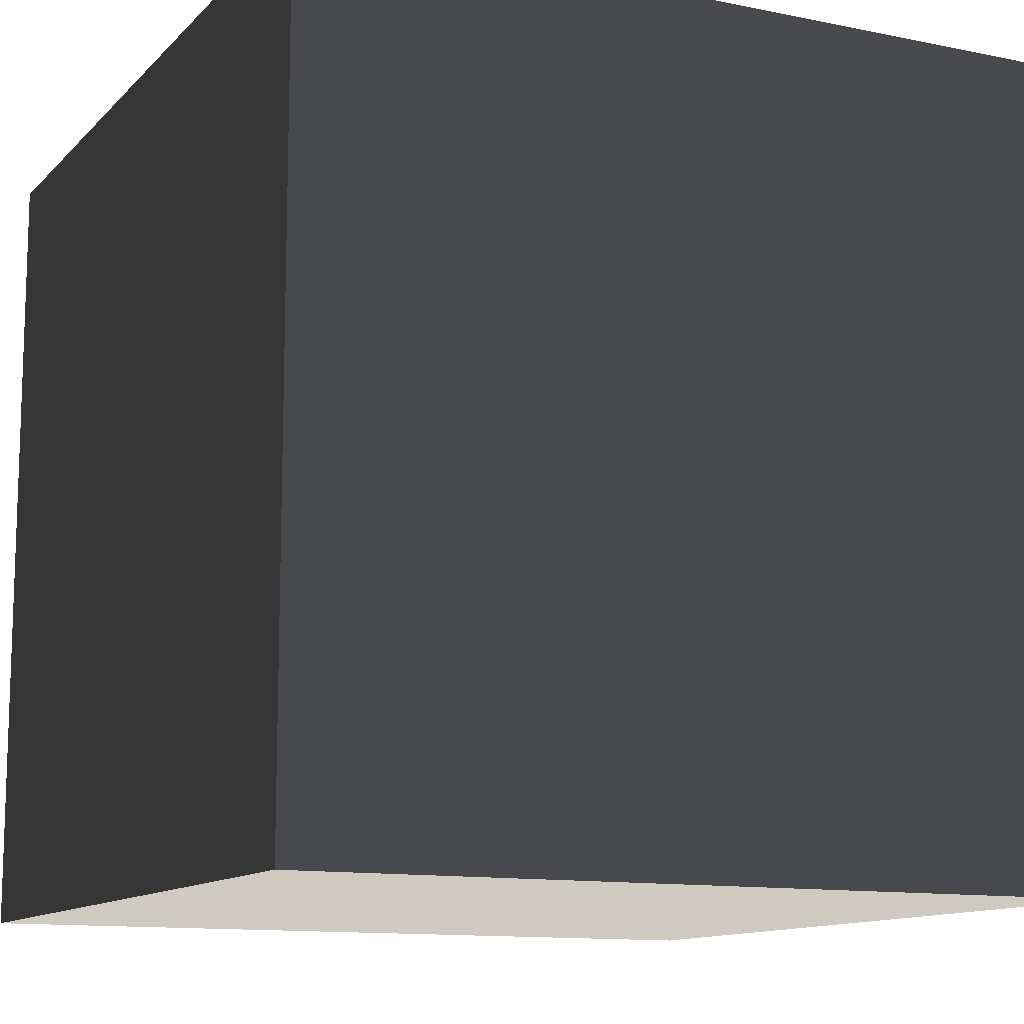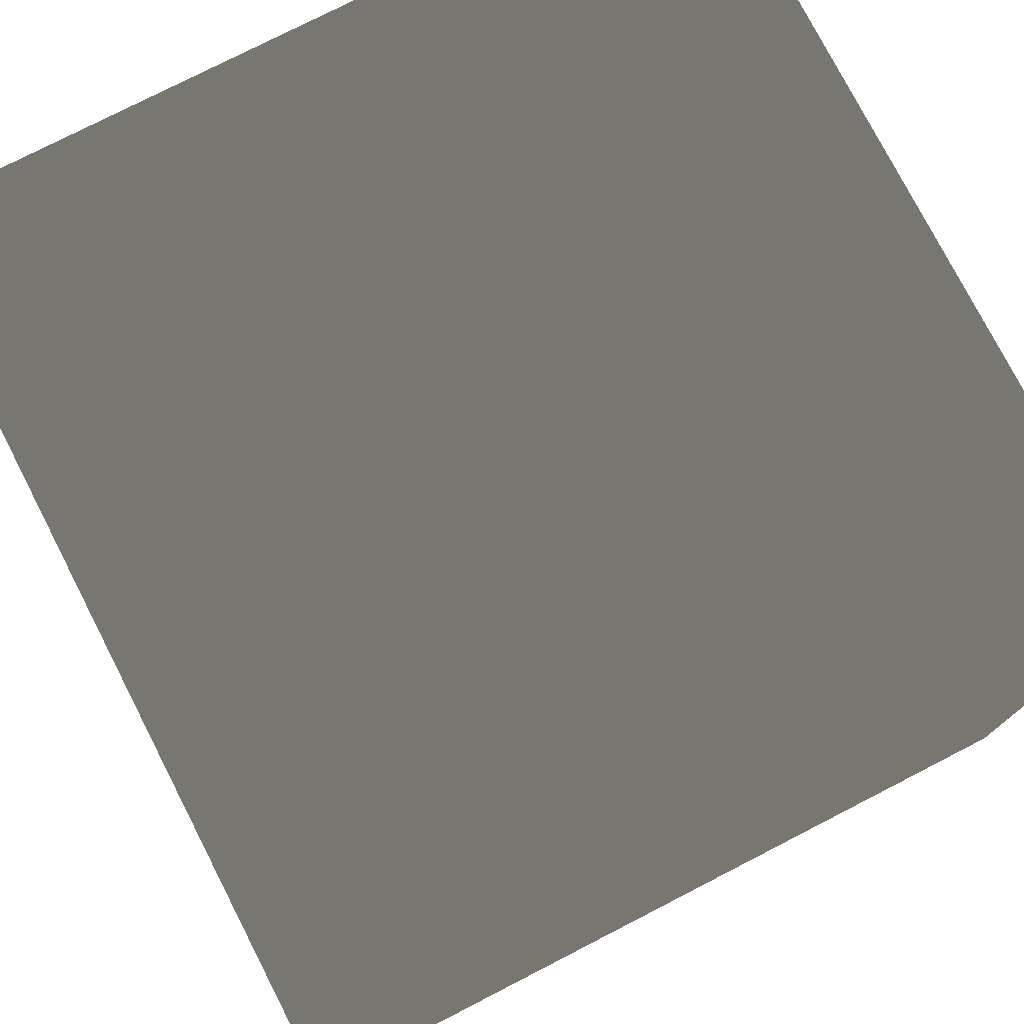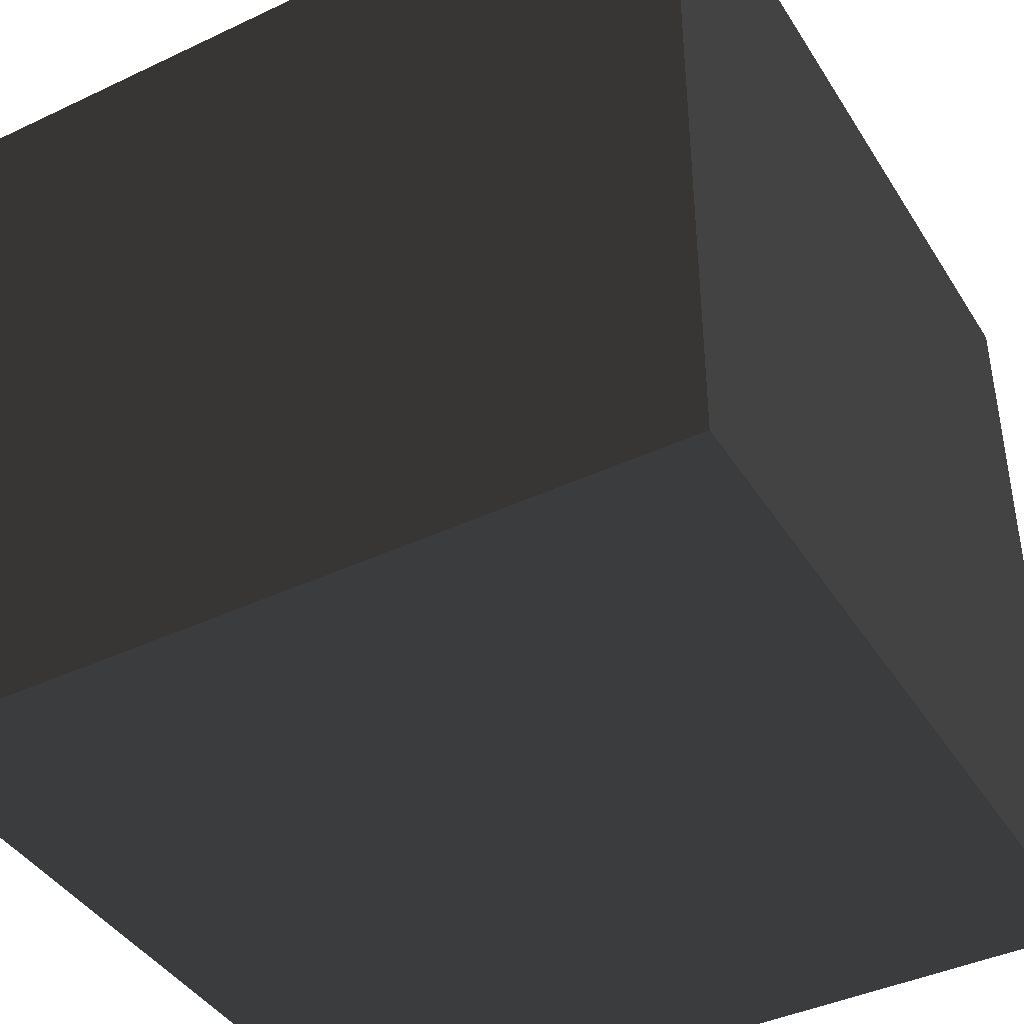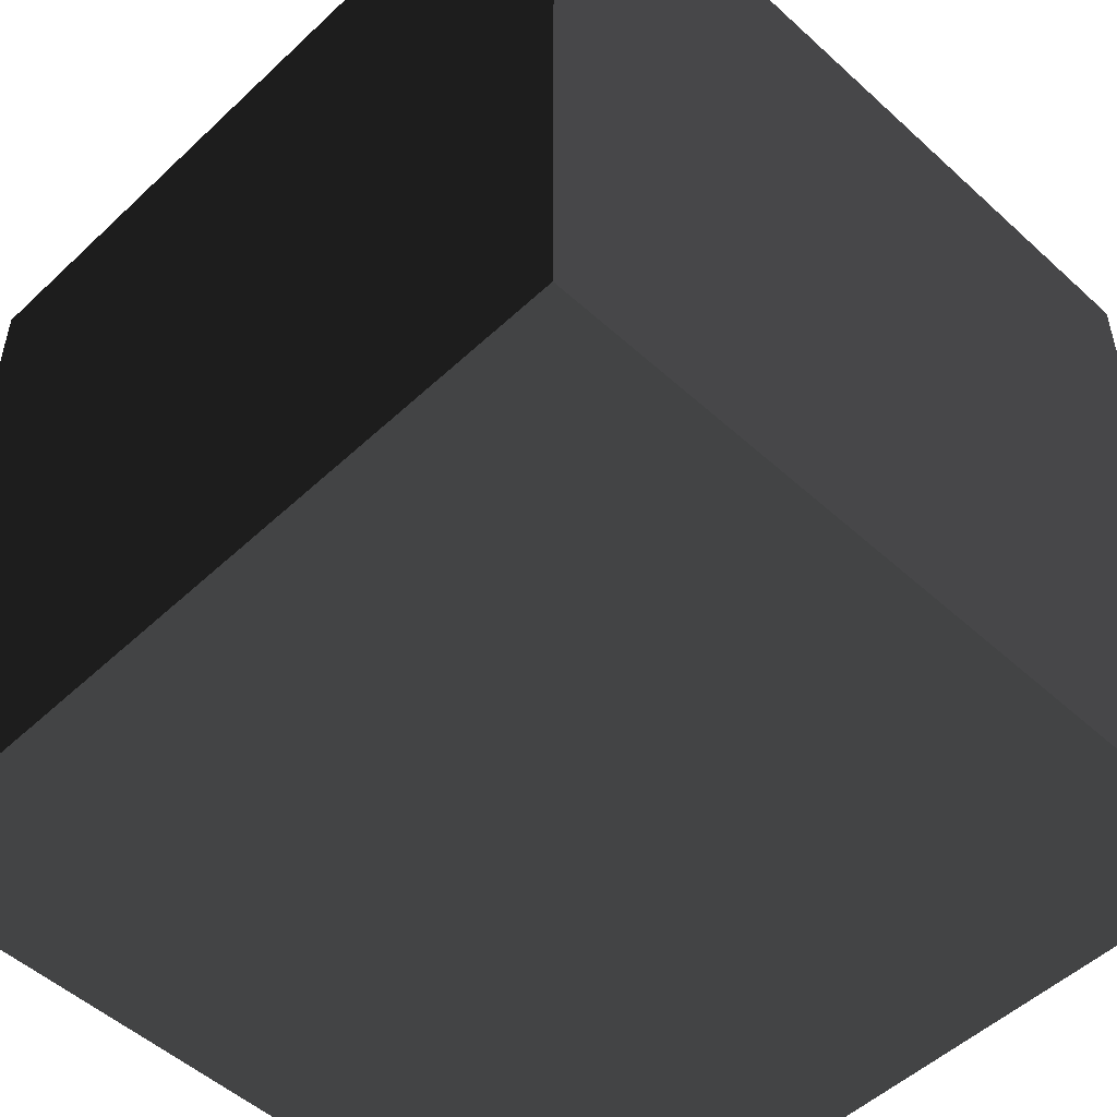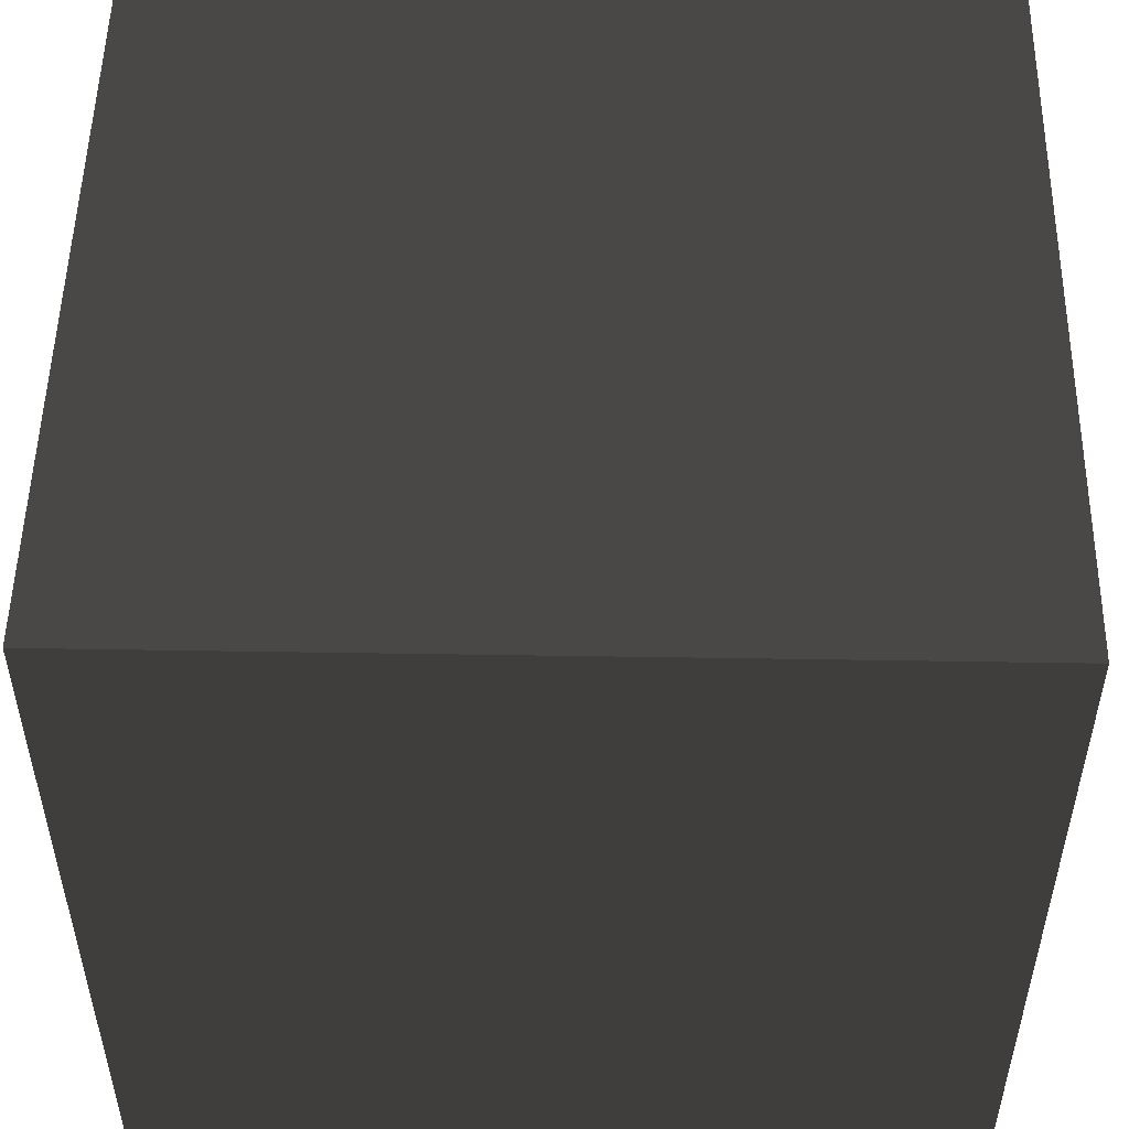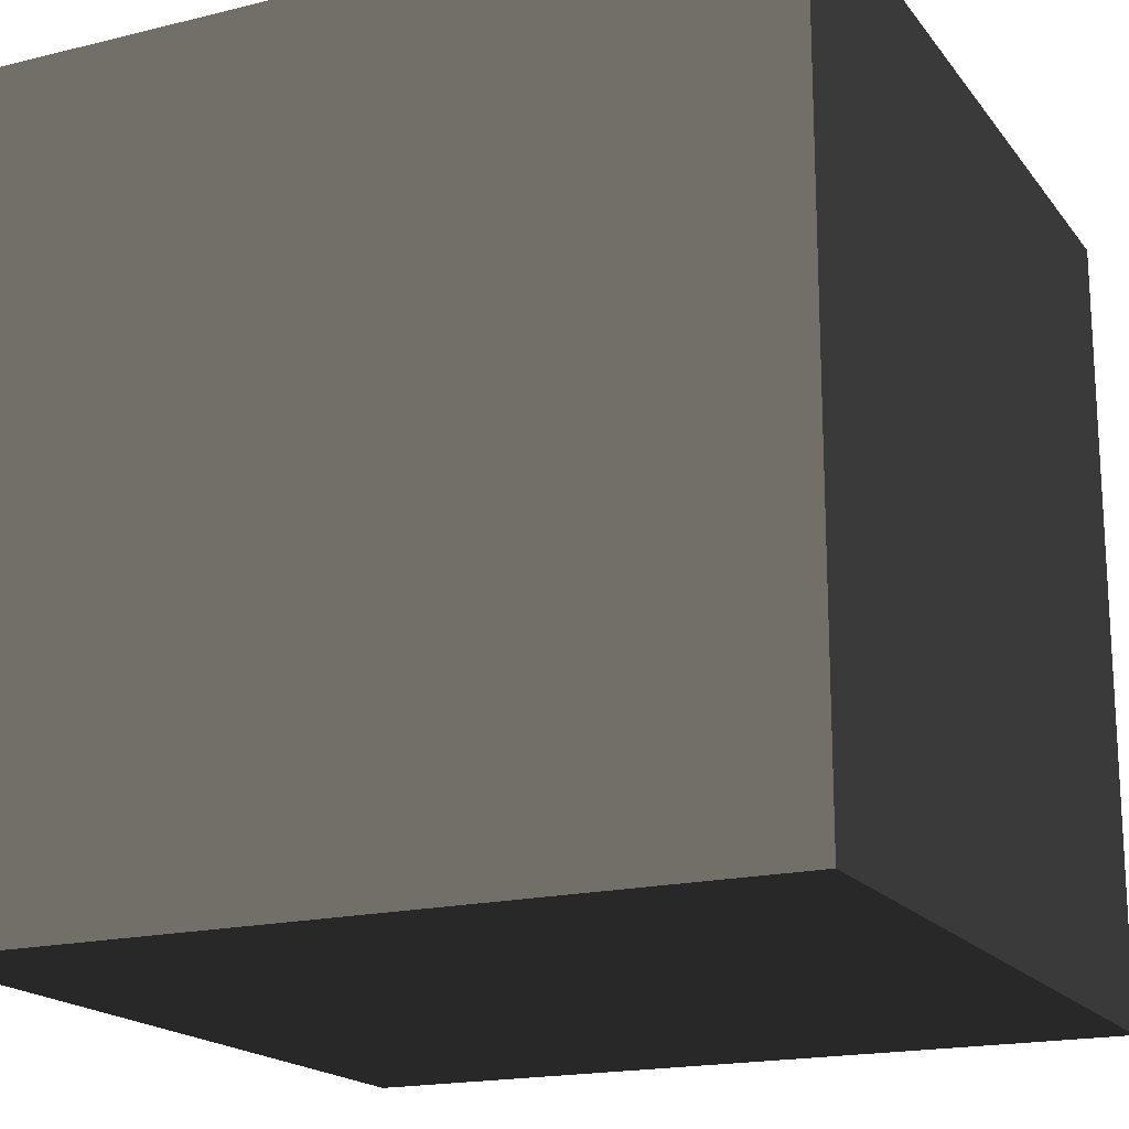
<metadata>
{"format":"obj","ext":"obj","renderer":"f3d","projection":"perspective","resolution":1024,"background":"white","views":[{"elev":-12.1,"azim":154.1,"up":"+Y"},{"elev":77.0,"azim":62.8,"up":"+Z"},{"elev":-41.5,"azim":29.7,"up":"+Y"},{"elev":-51.4,"azim":-134.6,"up":"+Z"},{"elev":51.7,"azim":-89.0,"up":"+Y"},{"elev":-18.3,"azim":25.4,"up":"+Y"}]}
</metadata>
<code>
v -0.05 -0.05 -4.912e-08
v 0.05 -0.05 -4.912e-08
v 0.05 0.05 -6.104e-08
v -0.05 0.05 -6.104e-08
v -0.05 -0.05 0.1
v -0.05 0.05 0.1
v 0.05 0.05 0.1
v 0.05 -0.05 0.1
v -0.05 -0.05 -4.912e-08
v -0.05 -0.05 0.1
v 0.05 -0.05 0.1
v 0.05 -0.05 -4.912e-08
v 0.05 -0.05 -4.912e-08
v 0.05 -0.05 0.1
v 0.05 0.05 0.1
v 0.05 0.05 -6.104e-08
v 0.05 0.05 -6.104e-08
v 0.05 0.05 0.1
v -0.05 0.05 0.1
v -0.05 0.05 -6.104e-08
v -0.05 0.05 -6.104e-08
v -0.05 0.05 0.1
v -0.05 -0.05 0.1
v -0.05 -0.05 -4.912e-08
g Crate_(88)_22268_625
f 1 3 2
f 1 4 3
f 5 7 6
f 5 8 7
f 9 11 10
f 9 12 11
f 13 15 14
f 13 16 15
f 17 19 18
f 17 20 19
f 21 23 22
f 21 24 23

</code>
